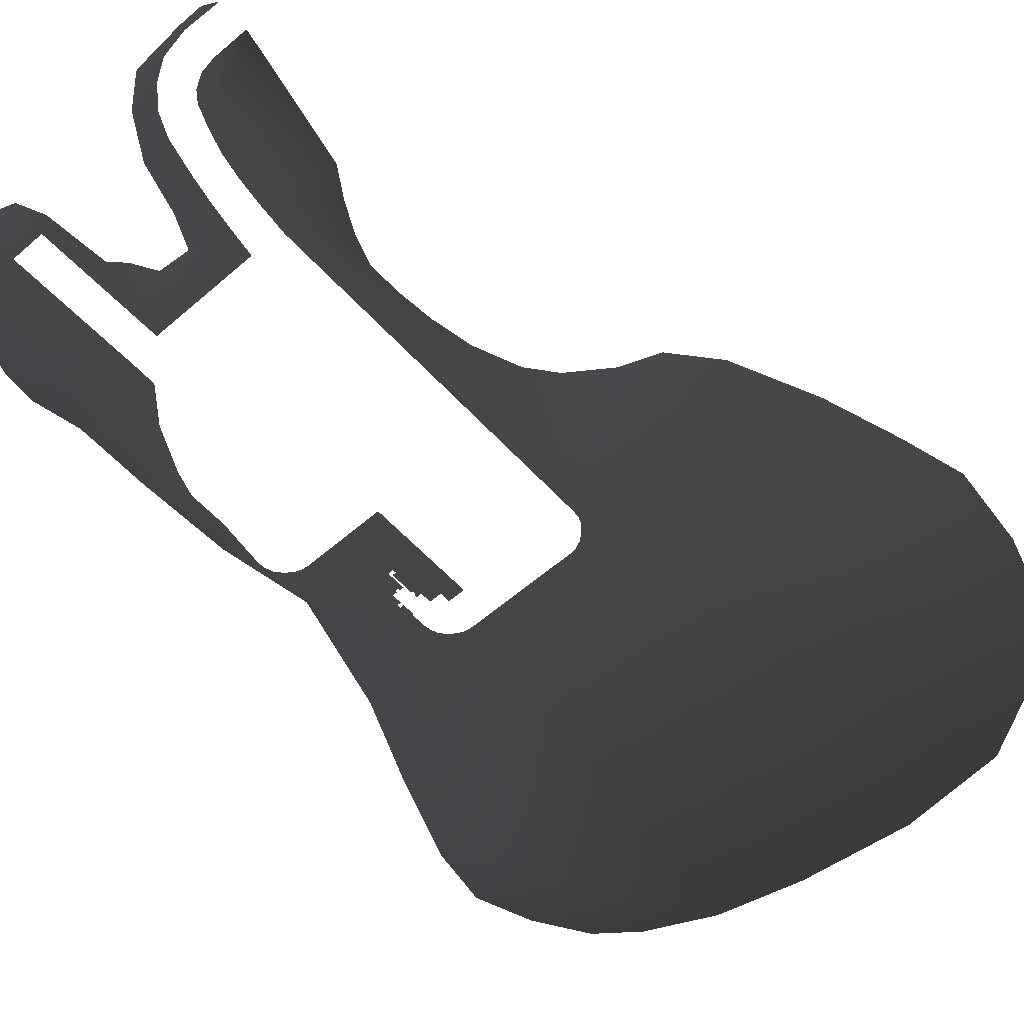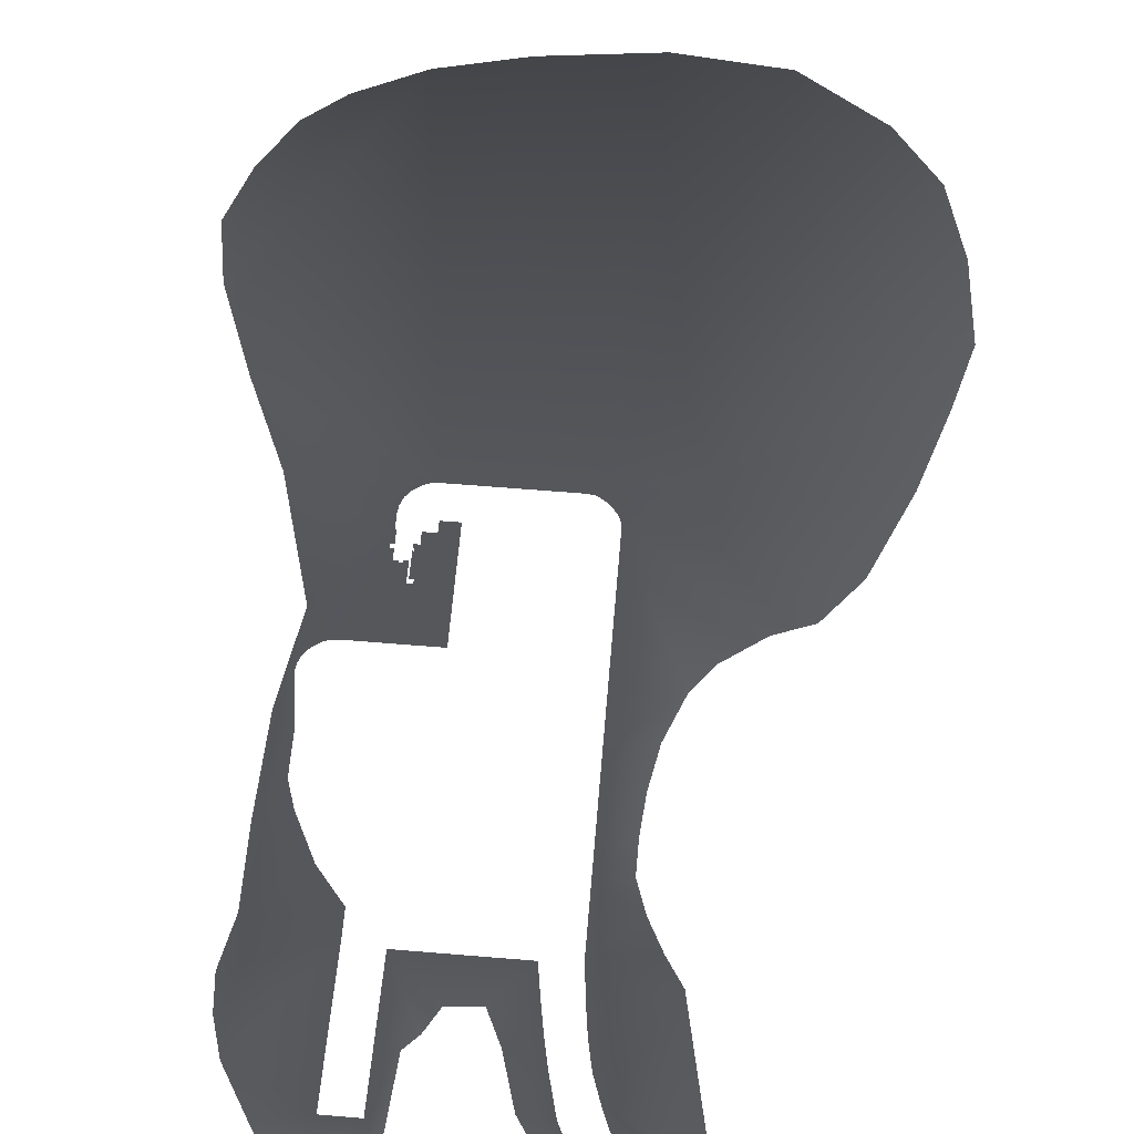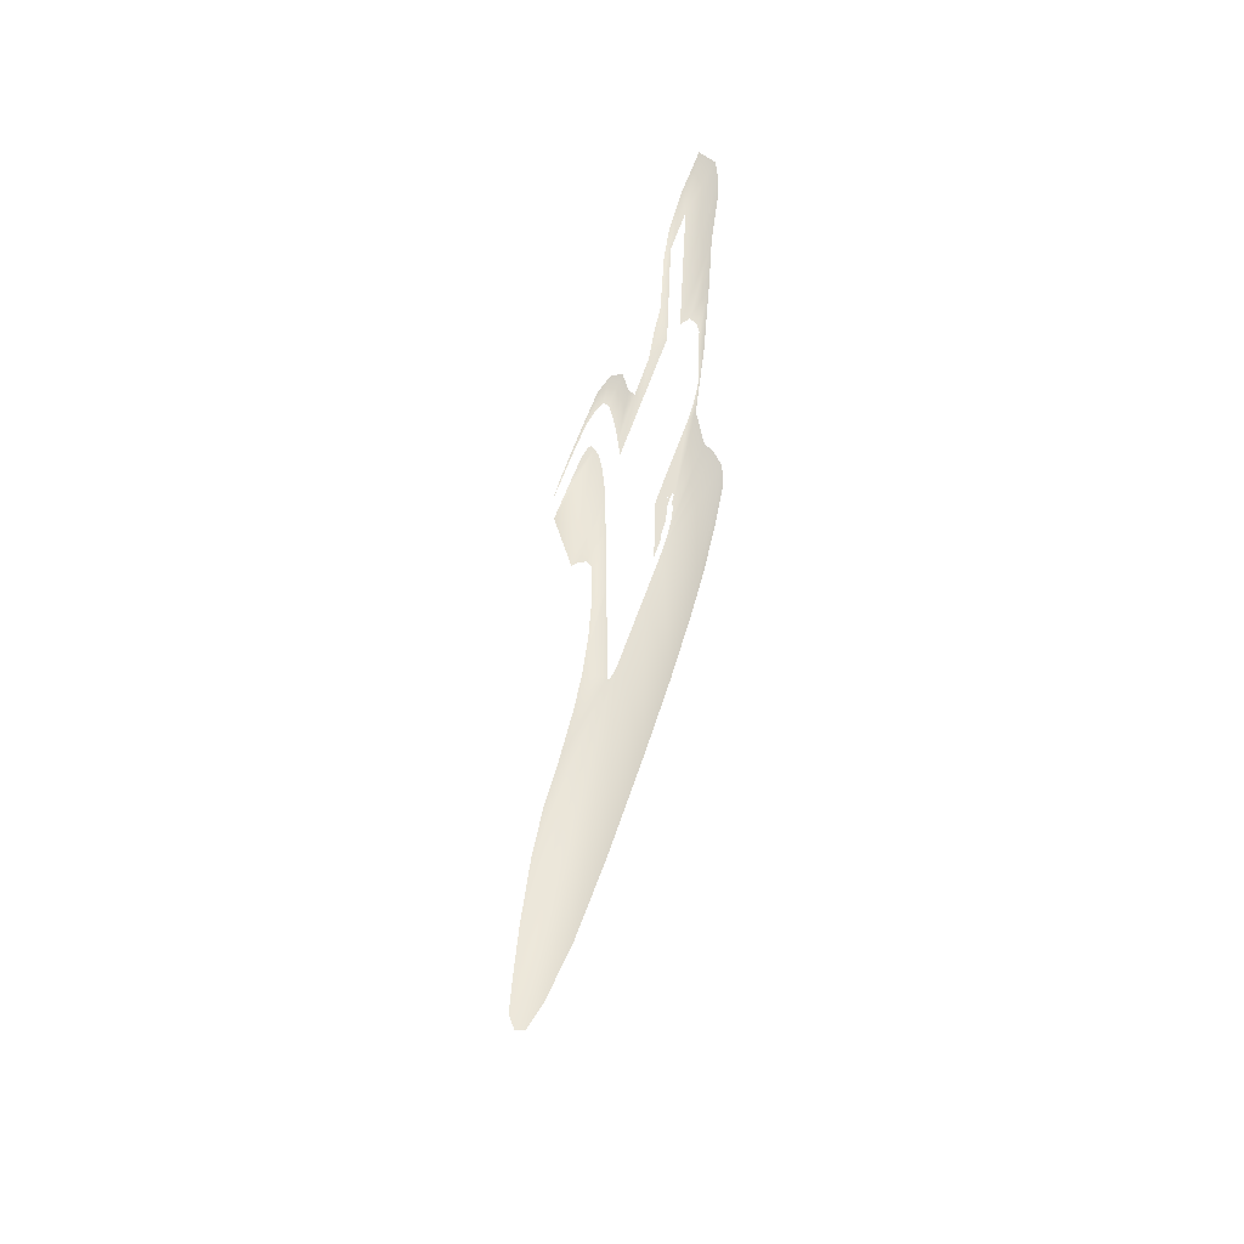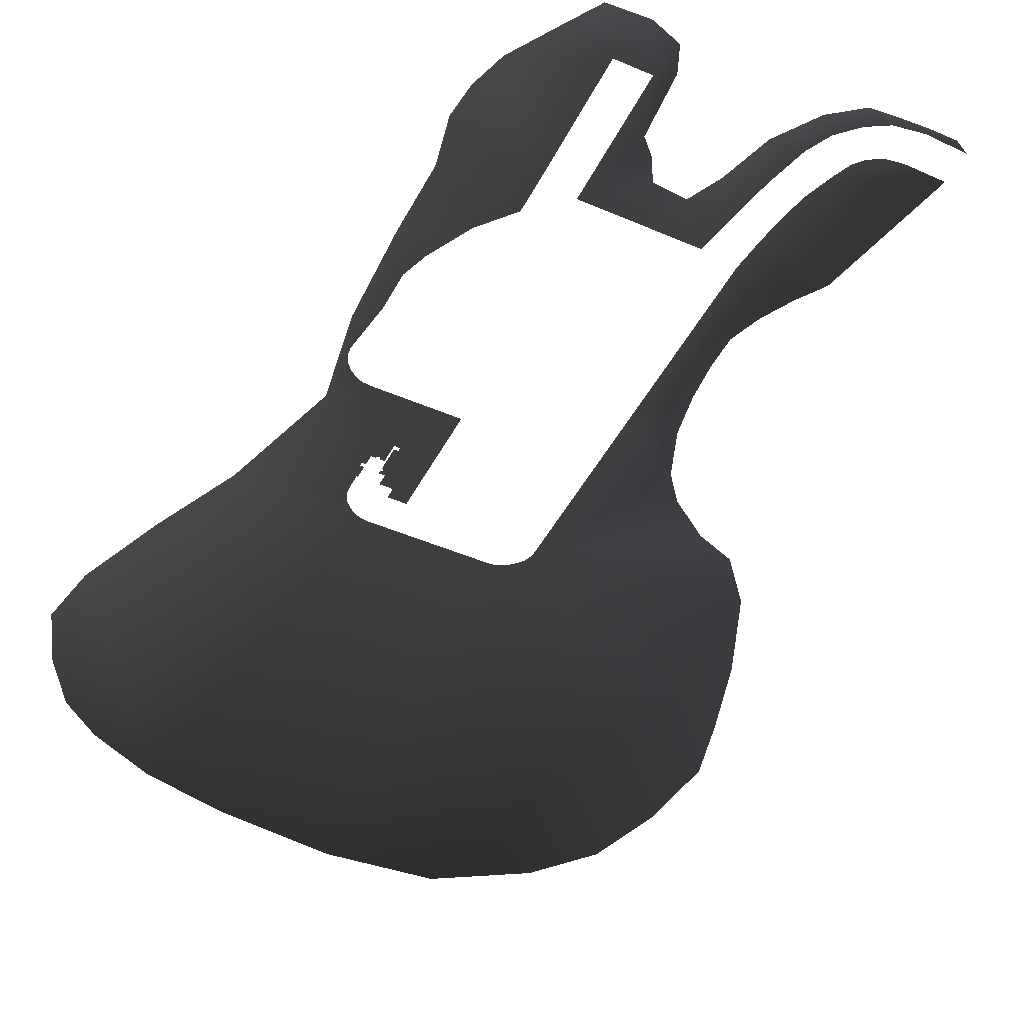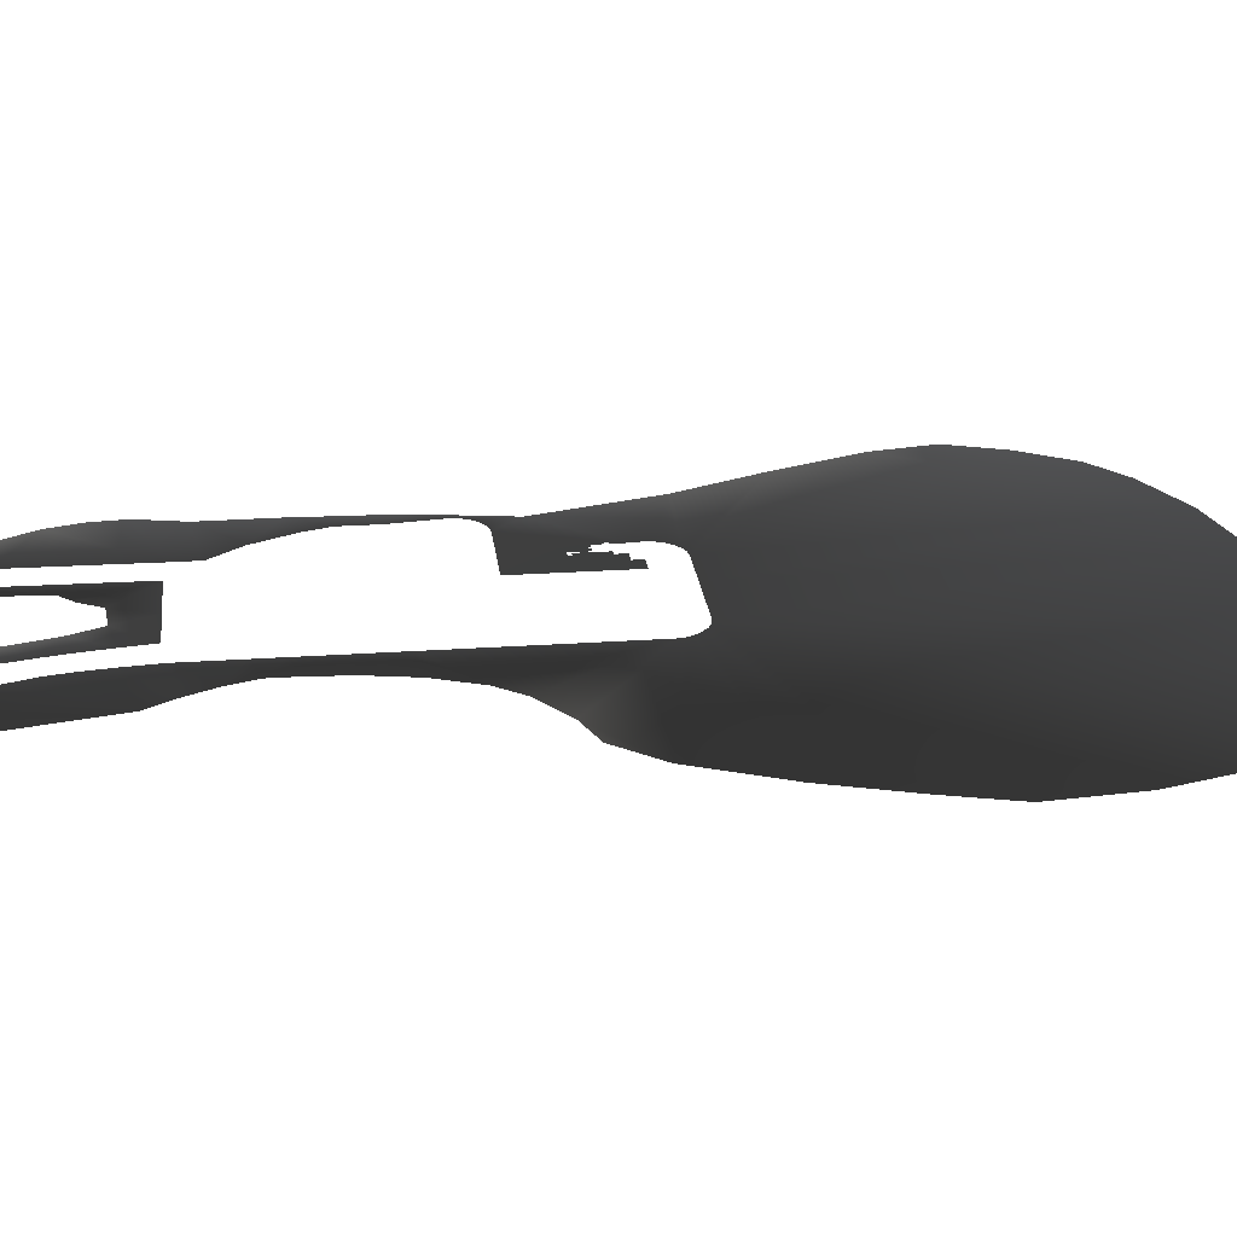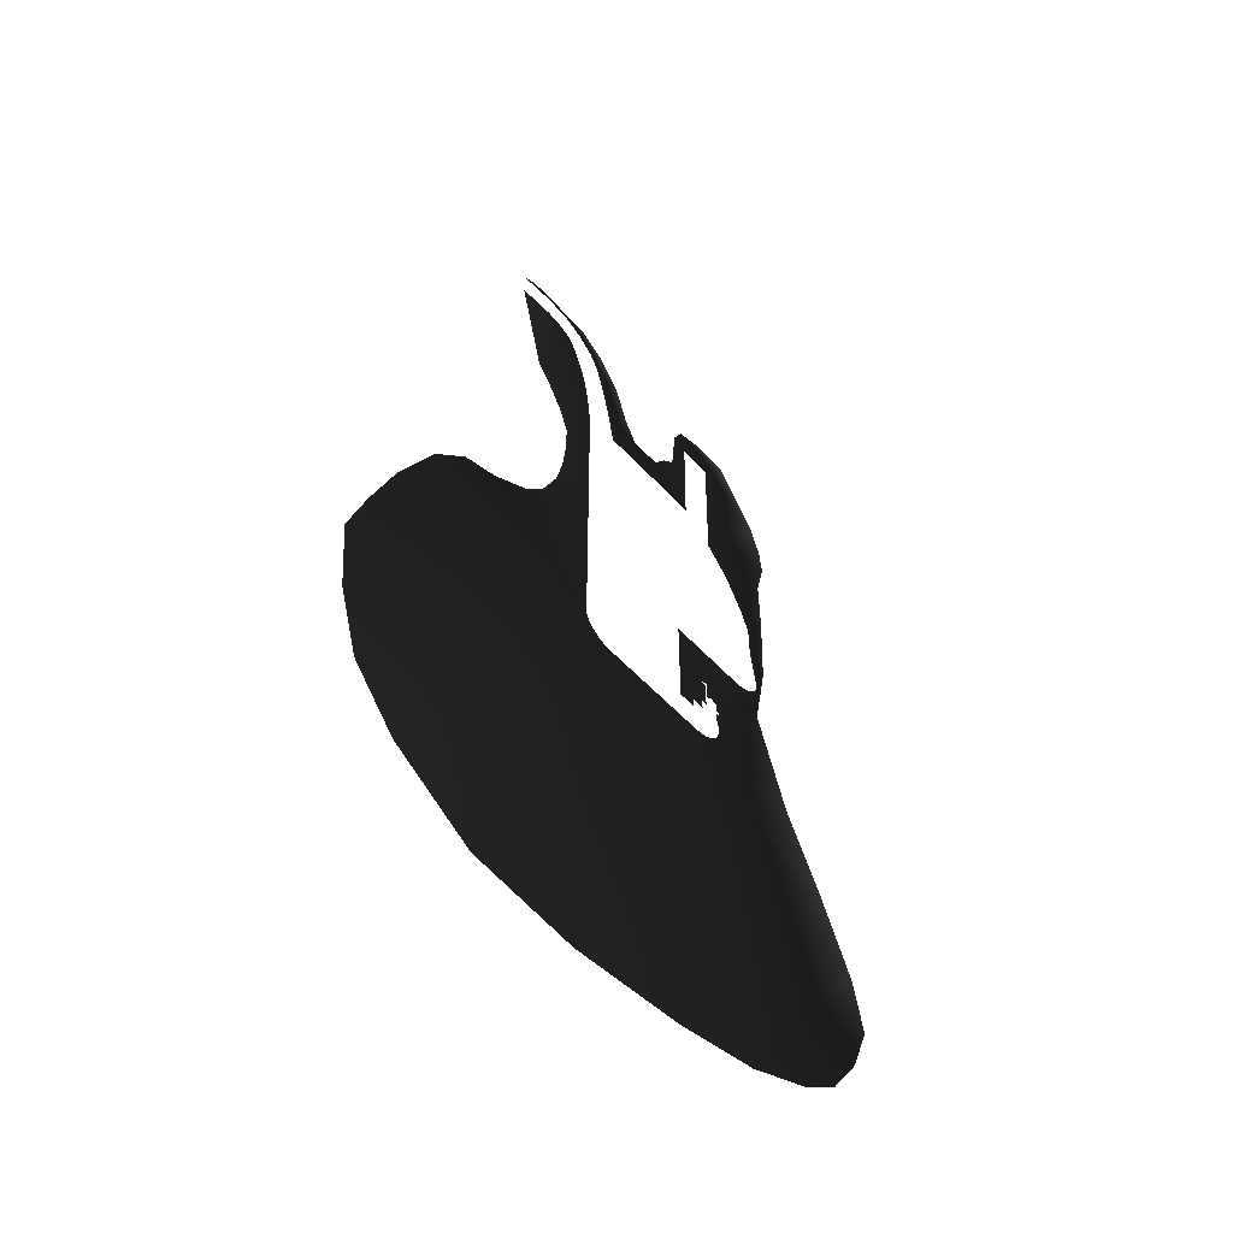
<metadata>
{"format":"obj","ext":"obj","renderer":"f3d","projection":"perspective","resolution":1024,"background":"white","views":[{"elev":-58.2,"azim":-138.1,"up":"+Z"},{"elev":62.6,"azim":-175.2,"up":"+Z"},{"elev":65.4,"azim":-70.3,"up":"+Y"},{"elev":-45.9,"azim":153.6,"up":"+Z"},{"elev":24.2,"azim":-96.6,"up":"+Z"},{"elev":-57.5,"azim":-47.6,"up":"+Y"}]}
</metadata>
<code>
v 548 465.5 -7.035
v 566.2 438.2 -7.035
v 544.6 439.6 -6.911
v 551.3 413.5 -6.911
v 576.4 403.9 -7.027
v 555.2 395.2 -6.911
v 558.5 375.9 -6.911
v 586.8 381.9 -7.035
v 561.9 354.6 -6.911
v 597.2 354.6 -6.911
v 598.7 354.6 -6.911
v 609.5 383.9 -7.023
v 614.5 354.6 -6.911
v 536.6 455.7 -6.911
v 524.2 468.2 -6.911
v 528.3 480.7 -7.035
v 510.5 476.2 -6.911
v 511.5 482.2 -7.029
v 490.3 479.4 -6.911
v 489.2 483.4 -7.03
v 473.5 483.3 -7.035
v 463.7 478.4 -7.552
v 537.4 247.3 -6.911
v 513.9 280.1 -7.019
v 537.4 291.4 -6.911
v 511.5 253.5 -7.019
v 513.9 303.5 -7.035
v 537.4 292.9 -6.911
v 537.4 308.7 -6.911
v 537.4 310.2 -6.911
v 506.4 324.8 -7.019
v 537.4 332.9 -6.911
v 537.4 334.4 -6.911
v 537.4 350.2 -6.911
v 495.8 345.1 -7.02
v 537.4 351.7 -6.911
v 534.9 375.6 -6.911
v 483.6 363.7 -7.097
v 532.2 394.6 -6.911
v 528.4 412.9 -6.911
v 521.8 431.7 -6.911
v 464.4 455.4 -7.609
v 490.7 456.9 -6.911
v 464.4 456.8 -7.552
v 516.9 443.3 -6.911
v 501.5 455.2 -6.911
v 511.2 450.1 -6.911
v 723 340.8 -7.035
v 723 288.6 -7.028
v 685.4 310.3 -6.911
v 666.6 334.4 -6.911
v 666.6 332.9 -6.911
v 666.6 350.2 -6.911
v 666.6 351.7 -6.911
v 730.4 374.2 -7.035
v 728.6 397.8 -7.035
v 721.3 422.4 -7.035
v 668 446.8 -6.911
v 702.9 452.8 -7.029
v 688.5 476.2 -7.027
v 700.7 279.7 -6.911
v 706.6 261.8 -6.911
v 706.6 253.2 -6.911
v 720.2 221 -7.028
v 706.6 251.7 -6.911
v 706.6 235.9 -6.911
v 706.6 234.4 -6.911
v 711.1 197.9 -6.911
v 710.4 193 -6.911
v 709.1 157 -7.035
v 708.2 187.5 -6.911
v 703.9 182.5 -6.911
v 630.5 431.4 -7.028
v 643.5 446.8 -6.911
v 628.6 409.3 -7.035
v 632.3 453.4 -7.035
v 640.2 470.8 -7.035
v 647.8 446.8 -6.911
v 660.7 478 -7.035
v 663.6 446.8 -6.911
v 668 446.8 -6.911
v 688.5 476.2 -7.027
v 642.1 354.6 -6.911
v 618.9 399.7 -7.035
v 609.5 383.9 -7.023
v 616 354.6 -6.911
v 614.5 354.6 -6.911
v 625.3 72.34 -6.911
v 678.9 -218.2 -7.035
v 623.7 72.34 -6.911
v 607.9 72.34 -6.911
v 616.3 -233.2 -7.034
v 606.4 72.34 -6.911
v 559 72.38 -6.911
v 532.7 -243.2 -7.035
v 554.2 73.02 -6.911
v 454.5 -236.1 -7.035
v 393.9 -198.4 -7.035
v 345.3 -104.9 -7.035
v 360.9 -158.1 -7.035
v 352.7 -0.9091 -7.035
v 548.9 75.56 -6.911
v 339.8 -46.01 -7.035
v 543.7 80.08 -6.911
v 371.2 54.68 -7.035
v 539.9 84.64 -6.911
v 398 113.8 -7.035
v 538 89.18 -6.911
v 450.2 153.9 -7.035
v 423.5 143.8 -7.035
v 537.4 94.05 -6.911
v 478 173.7 -7.035
v 492.8 192.2 -7.035
v 537.4 228.5 -6.911
v 505.7 224 -7.027
v 537.4 230 -6.911
v 537.4 230 -6.911
v 537.4 245.8 -6.911
v 505.7 224 -7.027
v 726.7 -195.2 -7.035
v 778 -135.9 -7.035
v 755.1 -172.6 -7.035
v 785.3 -51.94 -7.035
v 792.6 -95.78 -7.035
v 643.8 72.38 -6.911
v 761.2 10.05 -7.035
v 648.7 73.02 -6.911
v 653.2 74.9 -6.911
v 733.3 72.37 -7.035
v 658.3 78.41 -6.911
v 662.5 83.29 -6.911
v 664.9 89.18 -6.911
v 665.5 94.05 -6.911
v 665.5 104.7 -6.911
v 709.1 157 -7.035
v 689.4 176.2 -6.911
v 667.3 114 -6.911
v 667.3 116.6 -6.911
v 665.8 116.6 -6.911
v 664.8 114 -6.911
v 664.5 104.7 -6.911
v 664.5 113.3 -6.911
v 694.3 176.9 -6.911
v 698.8 178.8 -6.911
v 703.9 182.5 -6.911
v 664.5 124.1 -6.911
v 655.4 138 -6.911
v 628.2 176.2 -6.911
v 661.1 125.5 -6.911
v 658.6 125.5 -6.911
v 658.5 123.9 -6.911
v 651.4 138 -6.911
v 651.4 135.5 -6.91
v 654.2 123.9 -6.911
v 654.2 135.5 -6.913
v 654.2 122.5 -6.911
v 654.2 119.8 -6.911
v 654.2 117.4 -6.911
v 653 117.4 -6.911
v 653 115.3 -6.911
v 650.1 113 -6.911
v 650.1 104.7 -6.911
v 645.3 104.7 -6.911
v 654.2 113 -6.911
v 654.2 115.3 -6.911
v 641 104.7 -6.911
v 628.1 96.86 -6.911
v 641 96.9 -6.911
v 655.4 123.9 -6.911
v 661.1 124.1 -6.911
v 664.5 116.6 -6.911
v 664.5 122.5 -6.911
v 664.5 114 -6.911
g Terrain_Main.022_35482_452
f 1 3 2
f 4 2 3
f 5 2 4
f 4 6 5
f 6 7 5
f 8 5 7
f 7 9 8
f 10 8 9
f 11 8 10
f 11 12 8
f 13 12 11
f 1 14 3
f 1 15 14
f 1 16 15
f 16 17 15
f 18 17 16
f 18 19 17
f 18 20 19
f 21 19 20
f 21 22 19
f 23 25 24
f 23 24 26
f 27 24 25
f 25 28 27
f 28 29 27
f 29 30 27
f 31 27 30
f 32 31 30
f 32 33 31
f 33 34 31
f 34 35 31
f 34 36 35
f 35 36 37
f 38 35 37
f 37 39 38
f 39 40 38
f 40 41 38
f 41 42 38
f 42 41 43
f 44 42 43
f 45 43 41
f 46 43 45
f 45 47 46
f 48 50 49
f 48 51 50
f 51 52 50
f 48 53 51
f 48 54 53
f 55 54 48
f 56 54 55
f 54 56 57
f 58 54 57
f 57 59 58
f 59 60 58
f 61 49 50
f 62 49 61
f 63 49 62
f 64 49 63
f 63 65 64
f 65 66 64
f 66 67 64
f 64 67 68
f 68 69 64
f 70 64 69
f 69 71 70
f 71 72 70
f 73 75 74
f 74 76 73
f 77 76 74
f 74 78 77
f 79 77 78
f 78 80 79
f 80 81 79
f 81 82 79
f 75 83 74
f 75 84 83
f 84 85 83
f 86 83 85
f 85 87 86
f 88 90 89
f 90 91 89
f 92 89 91
f 92 91 93
f 92 93 94
f 92 94 95
f 94 96 95
f 96 97 95
f 98 97 96
f 99 98 96
f 100 98 99
f 99 96 101
f 102 101 96
f 101 103 99
f 102 104 101
f 101 104 105
f 105 104 106
f 107 105 106
f 106 108 107
f 109 107 108
f 109 110 107
f 108 111 109
f 112 109 111
f 111 113 112
f 111 114 113
f 114 115 113
f 116 115 114
f 117 118 26
f 26 119 117
f 118 23 26
f 120 122 121
f 121 123 120
f 121 124 123
f 123 89 120
f 123 125 89
f 123 126 125
f 126 127 125
f 126 128 127
f 126 129 128
f 129 130 128
f 129 131 130
f 129 132 131
f 129 133 132
f 129 134 133
f 129 135 134
f 136 134 135
f 136 137 134
f 137 136 138
f 139 138 136
f 134 137 140
f 134 140 141
f 141 140 142
f 135 143 136
f 135 144 143
f 135 145 144
f 136 146 139
f 146 136 147
f 147 136 148
f 146 147 149
f 149 147 150
f 150 147 151
f 147 148 152
f 152 148 153
f 148 154 153
f 153 154 155
f 148 156 154
f 156 148 157
f 148 158 157
f 158 148 159
f 159 148 160
f 160 148 161
f 161 148 162
f 162 148 163
f 164 160 161
f 160 164 165
f 166 163 148
f 148 167 166
f 167 168 166
f 169 151 147
f 170 146 149
f 146 171 139
f 171 146 172
f 125 88 89
f 140 173 142

</code>
